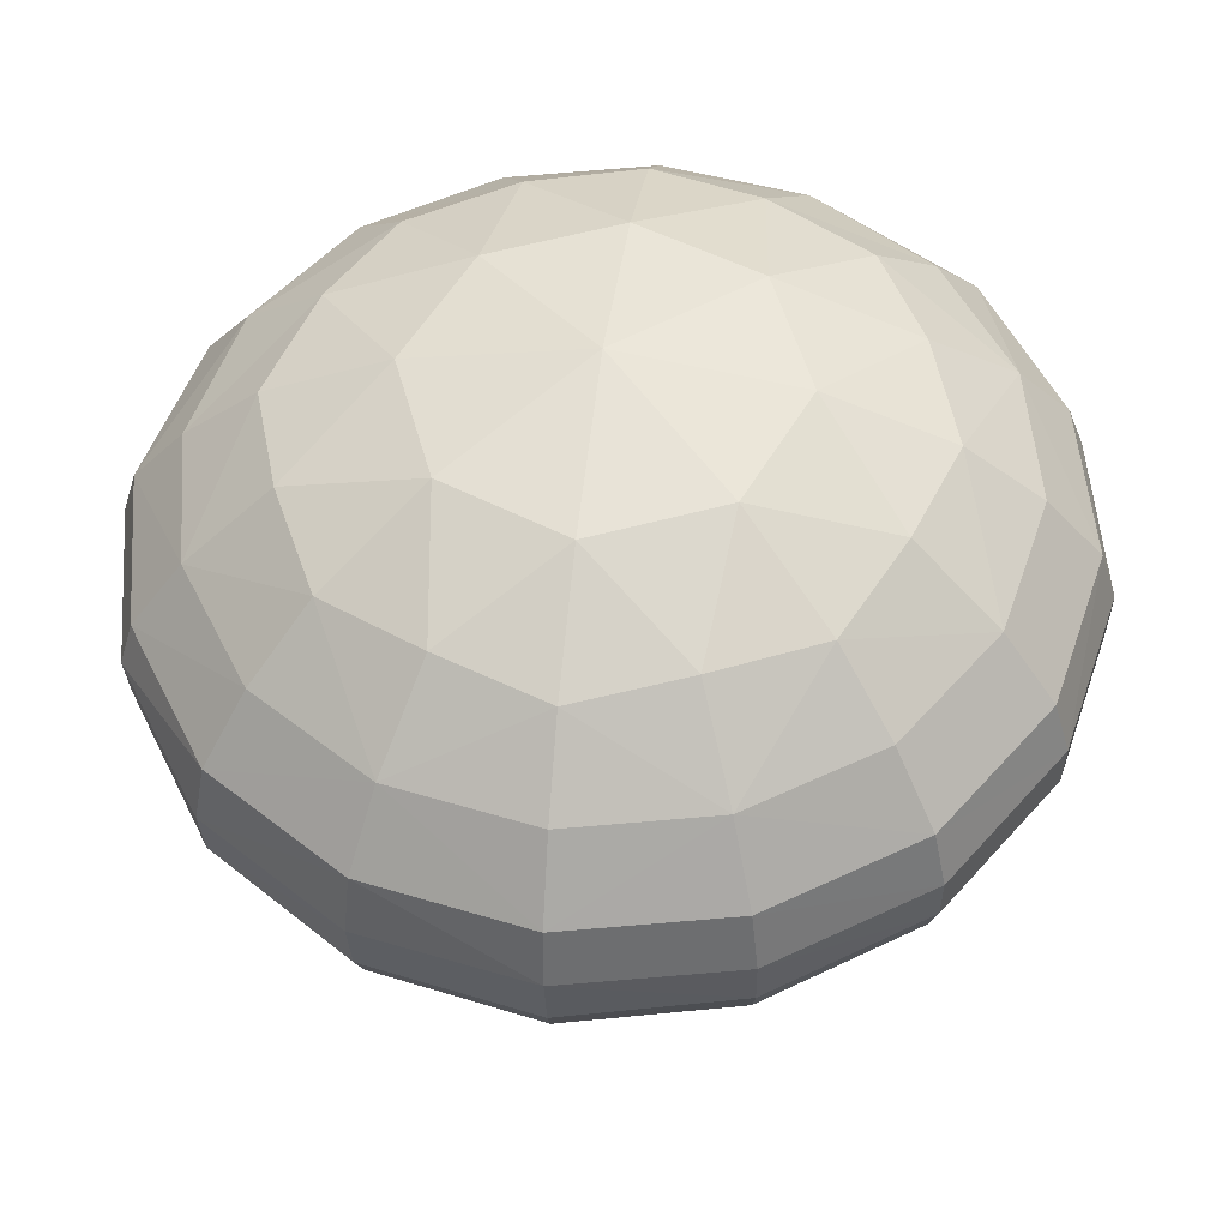
<metadata>
{"format":"obj","ext":"obj","renderer":"f3d","projection":"perspective","resolution":1024,"background":"white","views":[{"elev":63.9,"azim":-98.7,"up":"+Y"}]}
</metadata>
<code>
o rg_30_0
v 0.6319 0.6144 0.457
v 0.6487 0.6787 0.4591
v 0.426 0.6951 0.6404
v 0.4412 0.7515 0.6434
v 0.6487 0.6787 0.4591
v 0.775 0.6078 0.2092
v 0.7568 0.545 0.2081
v 0.7948 0.602 -0.07124
v 0.7768 0.5356 -0.07094
v 0.513 1.038 0.3002
v 0.4249 0.9363 0.5442
v 0.6007 0.8977 0.389
v 0.4452 0.8299 0.6202
v 0.6459 0.7647 0.4427
v 0.4412 0.7515 0.6434
v 0.7685 0.7128 0.2022
v 0.7873 0.7066 -0.06813
v 0.7244 0.8642 -0.05793
v 0.7078 0.8682 0.1786
v 0.6131 1.004 0.1455
v 0.6074 1.019 -0.04108
v 0.4419 1.13 0.09108
v 0.3868 1.049 0.4383
v 0.3086 1.157 0.2634
v 0.1635 0.7239 0.7246
v 0.1778 0.7896 0.7281
v 0.1917 0.8697 0.702
v 0.2033 0.9811 0.6158
v 0.2095 1.099 0.4734
v 0.2018 1.179 0.2763
v 0.1842 1.232 0.01319
v 0.4292 1.133 -0.01783
v -0.2525 0.8681 -0.6156
v -0.4608 0.907 -0.4317
v -0.422 0.9959 -0.4163
v -0.5876 0.9382 -0.1825
v -0.5443 1.021 -0.1758
v -0.3333 1.09 -0.3626
v -0.4404 1.111 -0.1521
v -0.3061 1.188 -0.1191
v -0.2004 1.181 -0.2737
v -0.0992 1.239 -0.06465
v 0.03394 1.212 -0.2369
v -0.07979 1.143 -0.4119
v -0.1576 1.055 -0.5177
v -0.221 0.9562 -0.5937
v -0.599 0.8428 -0.1812
v -0.6186 0.8583 0.09676
v -0.6073 0.9411 0.09737
v -0.5634 1.024 0.09456
v -0.457 1.115 0.08437
v -0.2949 1.2 0.06758
v -0.08662 1.236 0.04426
v 0.1842 1.232 0.01319
v 0.1408 1.191 -0.2498
v 0.103 1.12 -0.4469
v 0.06392 1.01 -0.5893
v 0.03217 0.9105 -0.6756
v 0.01001 0.8404 -0.7005
v -0.005006 0.7799 -0.6959
v -0.2661 0.7917 -0.6115
v -0.473 0.818 -0.4286
v -0.08076 0.1605 -0.1234
v -0.1542 0.1625 -0.02869
v -0.06843 0.2521 -0.1046
v -0.132 0.2543 -0.02332
v -0.1904 0.07667 -0.03944
v -0.09841 0.07606 -0.1569
v -0.2193 0 -0.04798
v -0.1126 0 -0.1835
v 0.05854 0 -0.204
v 0.04859 0.07173 -0.1747
v 0.03541 0.1471 -0.1382
v 0.03248 0.2377 -0.1179
v 0.03901 0.3256 -0.1237
v -0.06862 0.3426 -0.1098
v -0.1356 0.3452 -0.02576
v 0.03248 0.2377 -0.1179
v 0.1121 0.2194 -0.05531
v 0.03541 0.1471 -0.1382
v 0.1268 0.13 -0.06605
v 0.1648 0.06624 -0.08314
v 0.04859 0.07173 -0.1747
v 0.05854 0 -0.204
v 0.1941 0 -0.09731
v 0.2144 -0 0.07441
v 0.1816 0.06282 0.06593
v 0.1386 0.1194 0.05519
v 0.1225 0.2079 0.05
v 0.1353 0.2908 0.05219
v 0.1236 0.3042 -0.05683
v 0.03901 0.3256 -0.1237
v -0.1202 0.2521 0.07899
v -0.132 0.2543 -0.02332
v -0.1405 0.1605 0.0887
v -0.1542 0.1625 -0.02869
v -0.1904 0.07667 -0.03944
v -0.173 0.07606 0.1079
v -0.1356 0.3452 -0.02576
v -0.123 0.3426 0.08333
v -0.0384 0.3256 0.1514
v -0.04096 0.2377 0.1431
v -0.04908 0.1471 0.1619
v -0.0569 0.07173 0.1999
v -0.06361 -0 0.2301
v -0.199 -0 0.1233
v -0.2193 0 -0.04798
v -0.0569 0.07173 0.1999
v 0.08998 0.06624 0.1825
v -0.04908 0.1471 0.1619
v 0.06648 0.13 0.148
v 0.05952 0.2194 0.1313
v -0.04096 0.2377 0.1431
v -0.0384 0.3256 0.1514
v 0.06856 0.3042 0.1385
v 0.1353 0.2908 0.05219
v 0.1225 0.2079 0.05
v 0.1386 0.1194 0.05519
v 0.1816 0.06282 0.06593
v 0.2144 -0 0.07441
v 0.1076 -0 0.2098
v -0.06361 -0 0.2301
v 0.2477 1.169 -0.2627
v 0.2833 1.07 -0.4556
v 0.103 1.12 -0.4469
v 0.06392 1.01 -0.5893
v 0.2957 0.9632 -0.5724
v 0.2974 0.8597 -0.6562
v 0.03217 0.9105 -0.6756
v 0.2853 0.7855 -0.6807
v 0.01001 0.8404 -0.7005
v 0.4376 1.053 -0.3505
v 0.502 0.9215 -0.4632
v 0.5331 0.8018 -0.5313
v 0.2853 0.7855 -0.6807
v 0.5306 0.7182 -0.5515
v 0.7072 0.7494 -0.3265
v 0.712 0.6504 -0.3392
v 0.6945 0.5772 -0.3374
v 0.5135 0.6536 -0.5483
v 0.2705 0.7274 -0.6765
v -0.005006 0.7799 -0.6959
v 0.4166 1.136 -0.1268
v 0.5703 1.012 -0.2246
v 0.6542 0.8857 -0.284
v 0.7768 0.5356 -0.07094
v 0.7948 0.602 -0.07124
v 0.7873 0.7066 -0.06813
v 0.7244 0.8642 -0.05793
v 0.6074 1.019 -0.04108
v 0.4292 1.133 -0.01783
v 0.1842 1.232 0.01319
v 0.1408 1.191 -0.2498
v 0.379 0.5928 -0.003907
v 0.5282 0.5809 -0.04768
v 0.3822 0.594 0.1088
v 0.5311 0.6063 0.1498
v 0.5842 0.5122 -0.05506
v 0.5866 0.5401 0.1654
v 0.6024 0.4608 0.1701
v 0.599 0.4487 -0.05201
v 0.6504 0.4553 0.1831
v 0.6542 0.4457 -0.05848
v 0.6962 0.4763 0.1949
v 0.7071 0.4702 -0.0655
v 0.7448 0.499 -0.0691
v 0.7311 0.5072 0.2035
v 0.7768 0.5356 -0.07094
v 0.7568 0.545 0.2081
v 0.5135 0.6536 -0.5483
v 0.6945 0.5772 -0.3374
v 0.4916 0.6017 -0.5321
v 0.6658 0.5328 -0.3287
v 0.4646 0.5578 -0.5064
v 0.6303 0.4953 -0.3123
v 0.4261 0.5255 -0.4654
v 0.5785 0.4703 -0.2855
v 0.5248 0.4696 -0.2574
v 0.3866 0.5224 -0.421
v 0.5097 0.5233 -0.2532
v 0.3755 0.5861 -0.4101
v 0.34 0.647 -0.3682
v 0.4532 0.5786 -0.2212
v 0.3356 0.6016 -0.1294
v 0.2507 0.6222 -0.2276
v 0.0138 0.6702 -0.2924
v -0.1074 0.6918 -0.2516
v 0.006044 0.7526 -0.4616
v -0.168 0.7634 -0.3737
v -0.1986 0.7046 -0.4565
v -0.003419 0.7016 -0.5225
v -0.01074 0.6308 -0.5464
v -0.2169 0.6448 -0.4827
v -0.01325 0.6425 -0.6006
v -0.2389 0.6649 -0.529
v -0.01227 0.6833 -0.6489
v -0.2554 0.7083 -0.5693
v -0.2655 0.7443 -0.5965
v -0.01013 0.7232 -0.6803
v -0.2661 0.7917 -0.6115
v -0.005006 0.7799 -0.6959
v -0.2083 0.7126 -0.1701
v -0.3122 0.789 -0.2581
v -0.1074 0.6918 -0.2516
v -0.168 0.7634 -0.3737
v -0.1986 0.7046 -0.4565
v -0.3564 0.7266 -0.3217
v -0.3785 0.6577 -0.3364
v -0.2169 0.6448 -0.4827
v -0.417 0.6791 -0.369
v -0.2389 0.6649 -0.529
v -0.4479 0.7273 -0.3977
v -0.2554 0.7083 -0.5693
v -0.467 0.7663 -0.4172
v -0.2655 0.7443 -0.5965
v -0.473 0.818 -0.4286
v -0.2661 0.7917 -0.6115
v -0.005006 0.7799 -0.6959
v 0.2705 0.7274 -0.6765
v -0.01013 0.7232 -0.6803
v 0.2534 0.6661 -0.6602
v 0.2383 0.6227 -0.629
v -0.01227 0.6833 -0.6489
v -0.01325 0.6425 -0.6006
v 0.2189 0.587 -0.5799
v -0.01074 0.6308 -0.5464
v 0.2004 0.5835 -0.5263
v 0.1958 0.6598 -0.5094
v -0.003419 0.7016 -0.5225
v 0.1799 0.7186 -0.4567
v 0.006044 0.7526 -0.4616
v 0.1387 0.6451 -0.2883
v 0.0138 0.6702 -0.2924
v -0.599 0.8428 -0.1812
v -0.473 0.818 -0.4286
v -0.5909 0.7919 -0.1767
v -0.467 0.7663 -0.4172
v -0.566 0.7482 -0.1684
v -0.4479 0.7273 -0.3977
v -0.5263 0.7035 -0.1557
v -0.417 0.6791 -0.369
v -0.3785 0.6577 -0.3364
v -0.4787 0.6812 -0.141
v -0.3564 0.7266 -0.3217
v -0.4578 0.7479 -0.135
v -0.403 0.7968 -0.1189
v -0.3122 0.789 -0.2581
v -0.2699 0.7233 -0.07924
v -0.2083 0.7126 -0.1701
v 0.1635 0.7239 0.7246
v -0.1112 0.7598 0.704
v 0.1521 0.6646 0.7076
v -0.1156 0.6981 0.6877
v 0.1416 0.618 0.6754
v -0.1131 0.6519 0.6569
v 0.1295 0.5815 0.6231
v -0.1047 0.6118 0.608
v 0.1189 0.5738 0.5651
v -0.09267 0.6036 0.5531
v 0.1162 0.6442 0.5442
v -0.0865 0.6782 0.53
v -0.07167 0.7321 0.4721
v 0.1087 0.7005 0.4851
v -0.03712 0.6747 0.3359
v 0.08955 0.6501 0.3444
v 0.6945 0.5772 -0.3374
v 0.7768 0.5356 -0.07094
v 0.6658 0.5328 -0.3287
v 0.7448 0.499 -0.0691
v 0.6303 0.4953 -0.3123
v 0.7071 0.4702 -0.0655
v 0.5785 0.4703 -0.2855
v 0.6542 0.4457 -0.05848
v 0.5248 0.4696 -0.2574
v 0.599 0.4487 -0.05201
v 0.5842 0.5122 -0.05506
v 0.5097 0.5233 -0.2532
v 0.5282 0.5809 -0.04768
v 0.4532 0.5786 -0.2212
v 0.3356 0.6016 -0.1294
v 0.379 0.5928 -0.003907
v -0.3558 0.8139 0.5744
v -0.5359 0.8512 0.3628
v -0.3537 0.7589 0.5614
v -0.5293 0.7972 0.3549
v -0.3399 0.7167 0.5369
v -0.5072 0.7594 0.3398
v -0.4729 0.7134 0.3177
v -0.3163 0.6721 0.4987
v -0.4304 0.6904 0.2916
v -0.2862 0.6562 0.4549
v -0.2663 0.7251 0.4325
v -0.4001 0.757 0.2738
v -0.2256 0.7714 0.3815
v -0.3415 0.7906 0.2394
v -0.2275 0.7113 0.1729
v -0.1455 0.6964 0.2724
v 0.3151 0.6066 0.2232
v 0.4335 0.6466 0.3134
v 0.2128 0.6243 0.3067
v 0.285 0.6712 0.4315
v 0.4795 0.5804 0.3493
v 0.3135 0.6193 0.4818
v 0.3231 0.5407 0.499
v 0.4924 0.5083 0.3604
v 0.5361 0.5074 0.3948
v 0.3544 0.5509 0.5503
v 0.5781 0.5339 0.4263
v 0.3853 0.5917 0.5968
v 0.6089 0.5668 0.4463
v 0.4079 0.6403 0.6254
v 0.6319 0.6144 0.457
v 0.426 0.6951 0.6404
v -0.5359 0.8512 0.3628
v -0.6186 0.8583 0.09676
v -0.5293 0.7972 0.3549
v -0.6101 0.8044 0.09499
v -0.5843 0.7614 0.09157
v -0.5072 0.7594 0.3398
v -0.4729 0.7134 0.3177
v -0.5438 0.7119 0.08717
v -0.4304 0.6904 0.2916
v -0.4944 0.689 0.08119
v -0.4001 0.757 0.2738
v -0.4667 0.7632 0.07454
v -0.4041 0.8028 0.06404
v -0.3415 0.7906 0.2394
v -0.2709 0.7226 0.04945
v -0.2275 0.7113 0.1729
v -0.6186 0.8583 0.09676
v -0.599 0.8428 -0.1812
v -0.6101 0.8044 0.09499
v -0.5909 0.7919 -0.1767
v -0.5843 0.7614 0.09157
v -0.566 0.7482 -0.1684
v -0.5263 0.7035 -0.1557
v -0.5438 0.7119 0.08717
v -0.4944 0.689 0.08119
v -0.4787 0.6812 -0.141
v -0.4667 0.7632 0.07454
v -0.4578 0.7479 -0.135
v -0.403 0.7968 -0.1189
v -0.4041 0.8028 0.06404
v -0.2699 0.7233 -0.07924
v -0.2709 0.7226 0.04945
v 0.2128 0.6243 0.3067
v 0.285 0.6712 0.4315
v 0.08955 0.6501 0.3444
v 0.1087 0.7005 0.4851
v 0.3135 0.6193 0.4818
v 0.1162 0.6442 0.5442
v 0.1189 0.5738 0.5651
v 0.3231 0.5407 0.499
v 0.1295 0.5815 0.6231
v 0.3544 0.5509 0.5503
v 0.1416 0.618 0.6754
v 0.3853 0.5917 0.5968
v 0.1521 0.6646 0.7076
v 0.4079 0.6403 0.6254
v 0.426 0.6951 0.6404
v 0.1635 0.7239 0.7246
v 0.3151 0.6066 0.2232
v 0.3822 0.594 0.1088
v 0.4335 0.6466 0.3134
v 0.5311 0.6063 0.1498
v 0.5866 0.5401 0.1654
v 0.4795 0.5804 0.3493
v 0.4924 0.5083 0.3604
v 0.6024 0.4608 0.1701
v 0.5361 0.5074 0.3948
v 0.6504 0.4553 0.1831
v 0.6962 0.4763 0.1949
v 0.5781 0.5339 0.4263
v 0.7311 0.5072 0.2035
v 0.6089 0.5668 0.4463
v 0.7568 0.545 0.2081
v 0.6319 0.6144 0.457
v -0.1112 0.7598 0.704
v -0.3558 0.8139 0.5744
v -0.1156 0.6981 0.6877
v -0.3537 0.7589 0.5614
v -0.1131 0.6519 0.6569
v -0.3399 0.7167 0.5369
v -0.3163 0.6721 0.4987
v -0.1047 0.6118 0.608
v -0.2862 0.6562 0.4549
v -0.09267 0.6036 0.5531
v -0.2663 0.7251 0.4325
v -0.0865 0.6782 0.53
v -0.07167 0.7321 0.4721
v -0.2256 0.7714 0.3815
v -0.03712 0.6747 0.3359
v -0.1455 0.6964 0.2724
v 0.2705 0.7274 -0.6765
v 0.5135 0.6536 -0.5483
v 0.2534 0.6661 -0.6602
v 0.4916 0.6017 -0.5321
v 0.2383 0.6227 -0.629
v 0.4646 0.5578 -0.5064
v 0.4261 0.5255 -0.4654
v 0.2189 0.587 -0.5799
v 0.3866 0.5224 -0.421
v 0.2004 0.5835 -0.5263
v 0.3755 0.5861 -0.4101
v 0.1958 0.6598 -0.5094
v 0.1799 0.7186 -0.4567
v 0.34 0.647 -0.3682
v 0.1387 0.6451 -0.2883
v 0.2507 0.6222 -0.2276
v -0.6186 0.8583 0.09676
v -0.5359 0.8512 0.3628
v -0.6073 0.9411 0.09737
v -0.5241 0.926 0.3651
v -0.5634 1.024 0.09456
v -0.4831 1.009 0.353
v -0.457 1.115 0.08437
v -0.3869 1.1 0.3104
v -0.2633 1.179 0.2511
v -0.2949 1.2 0.06758
v -0.07399 1.234 0.1532
v -0.08662 1.236 0.04426
v 0.1842 1.232 0.01319
v 0.09487 1.2 0.2892
v 0.2018 1.179 0.2763
v 0.2095 1.099 0.4734
v -0.3092 0.9732 0.5578
v -0.02851 1.028 0.5989
v -0.2348 1.07 0.4897
v 0.02369 1.122 0.4821
v -0.125 1.166 0.377
v -0.3432 0.8888 0.5778
v -0.3558 0.8139 0.5744
v 0.2033 0.9811 0.6158
v -0.07319 0.9249 0.6826
v 0.1917 0.8697 0.702
v 0.1778 0.7896 0.7281
v -0.0978 0.8351 0.7076
v 0.1635 0.7239 0.7246
v -0.1112 0.7598 0.704
v -0.06092 0.5516 0.1441
v -0.007753 0.5409 0.1869
v -0.1455 0.6964 0.2724
v -0.03712 0.6747 0.3359
v -0.1221 0.5638 0.03278
v -0.1142 0.5622 0.1014
v -0.2709 0.7226 0.04945
v -0.2275 0.7113 0.1729
v 0.1687 0.5055 0.1165
v 0.2106 0.4971 0.06227
v 0.3151 0.6066 0.2232
v 0.3822 0.594 0.1088
v 0.05946 0.5274 0.1789
v 0.1267 0.5139 0.1707
v 0.08955 0.6501 0.3444
v 0.2128 0.6243 0.3067
v 0.2128 0.6243 0.3067
v 0.1267 0.5139 0.1707
v 0.3151 0.6066 0.2232
v 0.1687 0.5055 0.1165
v -0.2699 0.7233 -0.07924
v -0.13 0.5654 -0.03577
v -0.2709 0.7226 0.04945
v -0.1221 0.5638 0.03278
v -0.2275 0.7113 0.1729
v -0.1142 0.5622 0.1014
v -0.1455 0.6964 0.2724
v -0.06092 0.5516 0.1441
v -0.03712 0.6747 0.3359
v -0.007753 0.5409 0.1869
v 0.08955 0.6501 0.3444
v 0.05946 0.5274 0.1789
v 0.01599 0.5516 -0.1292
v 0.0138 0.6702 -0.2924
v 0.0837 0.5409 -0.138
v 0.1387 0.6451 -0.2883
v -0.09419 0.5638 -0.08089
v -0.2083 0.7126 -0.1701
v -0.05165 0.5622 -0.1205
v -0.1074 0.6918 -0.2516
v 0.2017 0.5055 0.003541
v 0.379 0.5928 -0.003907
v 0.2106 0.4971 0.06227
v 0.3822 0.594 0.1088
v 0.1369 0.5274 -0.09596
v 0.2507 0.6222 -0.2276
v 0.19 0.5139 -0.05396
v 0.3356 0.6016 -0.1294
v 0.3356 0.6016 -0.1294
v 0.379 0.5928 -0.003907
v 0.19 0.5139 -0.05396
v 0.2017 0.5055 0.003541
v -0.2699 0.7233 -0.07924
v -0.2083 0.7126 -0.1701
v -0.13 0.5654 -0.03577
v -0.09419 0.5638 -0.08089
v -0.1074 0.6918 -0.2516
v 0.0138 0.6702 -0.2924
v -0.05165 0.5622 -0.1205
v 0.01599 0.5516 -0.1292
v 0.1387 0.6451 -0.2883
v 0.2507 0.6222 -0.2276
v 0.0837 0.5409 -0.138
v 0.1369 0.5274 -0.09596
v -0.1356 0.3452 -0.02576
v -0.1043 0.4499 -0.02185
v -0.06862 0.3426 -0.1098
v -0.04664 0.4475 -0.08955
v 0.0525 0.4314 -0.104
v 0.03901 0.3256 -0.1237
v 0.0837 0.5409 -0.138
v 0.01599 0.5516 -0.1292
v -0.05165 0.5622 -0.1205
v -0.09419 0.5638 -0.08089
v -0.13 0.5654 -0.03577
v 0.0525 0.4314 -0.104
v 0.133 0.4103 -0.04285
v 0.03901 0.3256 -0.1237
v 0.1236 0.3042 -0.05683
v 0.147 0.3974 0.05036
v 0.1353 0.2908 0.05219
v 0.2106 0.4971 0.06227
v 0.2017 0.5055 0.003541
v 0.19 0.5139 -0.05396
v 0.1369 0.5274 -0.09596
v 0.0837 0.5409 -0.138
v 0.2106 0.4971 0.06227
v 0.1687 0.5055 0.1165
v 0.147 0.3974 0.05036
v 0.08388 0.4103 0.1315
v 0.1267 0.5139 0.1707
v 0.05946 0.5274 0.1789
v 0.1353 0.2908 0.05219
v 0.06856 0.3042 0.1385
v -0.0384 0.3256 0.1514
v -0.01667 0.4314 0.1416
v -0.007753 0.5409 0.1869
v -0.007753 0.5409 0.1869
v -0.06092 0.5516 0.1441
v -0.01667 0.4314 0.1416
v -0.09371 0.4475 0.07759
v -0.1142 0.5622 0.1014
v -0.1221 0.5638 0.03278
v -0.0384 0.3256 0.1514
v -0.123 0.3426 0.08333
v -0.1356 0.3452 -0.02576
v -0.1043 0.4499 -0.02185
v -0.13 0.5654 -0.03577
f 1 2 3
f 4 3 2
f 5 1 6
f 7 6 1
f 6 7 8
f 9 8 7
f 10 11 12
f 13 12 11
f 12 13 14
f 15 14 13
f 2 14 15
f 6 14 2
f 14 6 16
f 8 16 6
f 17 16 8
f 18 16 17
f 16 18 19
f 19 18 20
f 21 20 18
f 22 20 21
f 11 10 23
f 23 10 24
f 24 10 22
f 22 10 20
f 12 20 10
f 20 12 19
f 14 19 12
f 19 14 16
f 25 3 26
f 15 26 3
f 26 15 27
f 13 27 15
f 27 13 28
f 11 28 13
f 23 28 11
f 28 23 29
f 24 29 23
f 29 24 30
f 30 24 31
f 22 31 24
f 31 22 32
f 21 32 22
f 33 34 35
f 34 36 35
f 37 35 36
f 35 37 38
f 39 38 37
f 40 38 39
f 38 40 41
f 42 41 40
f 43 41 42
f 44 41 43
f 41 44 38
f 45 38 44
f 46 38 45
f 38 46 35
f 33 35 46
f 34 47 36
f 48 36 47
f 49 36 48
f 36 49 37
f 50 37 49
f 51 37 50
f 37 51 39
f 39 51 40
f 52 40 51
f 40 52 42
f 53 42 52
f 54 42 53
f 42 54 43
f 55 43 54
f 56 43 55
f 43 56 44
f 57 44 56
f 44 57 45
f 58 45 57
f 45 58 46
f 59 46 58
f 46 59 33
f 60 33 59
f 61 33 60
f 33 61 34
f 62 34 61
f 47 34 62
f 63 64 65
f 66 65 64
f 64 63 67
f 68 67 63
f 67 68 69
f 69 68 70
f 70 68 71
f 71 68 72
f 63 72 68
f 72 63 73
f 73 63 74
f 65 74 63
f 74 65 75
f 75 65 76
f 66 76 65
f 77 76 66
f 78 79 80
f 81 80 79
f 82 80 81
f 80 82 83
f 84 83 85
f 82 85 83
f 85 82 86
f 86 82 87
f 87 82 88
f 81 88 82
f 88 81 89
f 79 89 81
f 89 79 90
f 90 79 91
f 78 91 79
f 91 78 92
f 93 94 95
f 96 95 94
f 97 95 96
f 95 97 98
f 99 94 100
f 93 100 94
f 100 93 101
f 101 93 102
f 95 102 93
f 102 95 103
f 103 95 104
f 98 104 95
f 104 98 105
f 105 98 106
f 97 106 98
f 106 97 107
f 108 109 110
f 111 110 109
f 112 110 111
f 110 112 113
f 114 113 115
f 112 115 113
f 115 112 116
f 116 112 117
f 111 117 112
f 117 111 118
f 109 118 111
f 118 109 119
f 119 109 120
f 120 109 121
f 108 121 109
f 121 108 122
f 123 124 125
f 125 124 126
f 127 126 124
f 128 126 127
f 126 128 129
f 130 129 128
f 129 130 131
f 124 132 127
f 133 127 132
f 127 133 128
f 134 128 133
f 128 134 135
f 135 134 136
f 137 136 134
f 138 136 137
f 139 136 138
f 140 136 139
f 141 136 140
f 136 141 135
f 135 141 131
f 142 131 141
f 124 123 132
f 143 132 123
f 144 132 143
f 132 144 133
f 145 133 144
f 133 145 134
f 137 134 145
f 146 139 147
f 138 147 139
f 137 147 138
f 147 137 148
f 148 137 149
f 145 149 137
f 149 145 150
f 144 150 145
f 143 150 144
f 150 143 151
f 151 143 152
f 123 152 143
f 152 123 153
f 125 153 123
f 154 155 156
f 156 155 157
f 158 157 155
f 157 158 159
f 159 158 160
f 161 160 158
f 160 161 162
f 163 162 161
f 162 163 164
f 165 164 163
f 166 164 165
f 164 166 167
f 168 167 166
f 167 168 169
f 170 171 172
f 173 172 171
f 172 173 174
f 175 174 173
f 174 175 176
f 177 176 175
f 178 176 177
f 176 178 179
f 180 179 178
f 179 180 181
f 181 180 182
f 183 182 180
f 184 182 183
f 182 184 185
f 186 187 188
f 189 188 187
f 190 188 189
f 188 190 191
f 191 190 192
f 193 192 190
f 192 193 194
f 195 194 193
f 194 195 196
f 197 196 195
f 198 196 197
f 196 198 199
f 200 199 198
f 199 200 201
f 202 203 204
f 204 203 205
f 205 203 206
f 207 206 203
f 208 206 207
f 206 208 209
f 210 209 208
f 209 210 211
f 212 211 210
f 211 212 213
f 214 213 212
f 213 214 215
f 216 215 214
f 215 216 217
f 218 219 220
f 221 220 219
f 222 220 221
f 220 222 223
f 223 222 224
f 225 224 222
f 224 225 226
f 227 226 225
f 228 226 227
f 226 228 229
f 230 229 228
f 229 230 231
f 232 231 230
f 231 232 233
f 234 235 236
f 237 236 235
f 236 237 238
f 239 238 237
f 238 239 240
f 241 240 239
f 242 240 241
f 240 242 243
f 244 243 242
f 243 244 245
f 245 244 246
f 247 246 244
f 246 247 248
f 249 248 247
f 250 251 252
f 253 252 251
f 252 253 254
f 255 254 253
f 254 255 256
f 257 256 255
f 256 257 258
f 259 258 257
f 258 259 260
f 261 260 259
f 262 260 261
f 260 262 263
f 264 263 262
f 263 264 265
f 266 267 268
f 269 268 267
f 268 269 270
f 271 270 269
f 270 271 272
f 273 272 271
f 272 273 274
f 275 274 273
f 276 274 275
f 274 276 277
f 278 277 276
f 277 278 279
f 279 278 280
f 281 280 278
f 282 283 284
f 285 284 283
f 284 285 286
f 287 286 285
f 288 286 287
f 286 288 289
f 290 289 288
f 289 290 291
f 291 290 292
f 293 292 290
f 292 293 294
f 295 294 293
f 296 294 295
f 294 296 297
f 298 299 300
f 300 299 301
f 302 301 299
f 301 302 303
f 303 302 304
f 305 304 302
f 306 304 305
f 304 306 307
f 308 307 306
f 307 308 309
f 310 309 308
f 309 310 311
f 312 311 310
f 311 312 313
f 314 315 316
f 317 316 315
f 318 316 317
f 316 318 319
f 319 318 320
f 321 320 318
f 320 321 322
f 323 322 321
f 322 323 324
f 325 324 323
f 326 324 325
f 324 326 327
f 328 327 326
f 327 328 329
f 330 331 332
f 333 332 331
f 332 333 334
f 335 334 333
f 336 334 335
f 334 336 337
f 337 336 338
f 339 338 336
f 338 339 340
f 341 340 339
f 342 340 341
f 340 342 343
f 344 343 342
f 343 344 345
f 346 347 348
f 348 347 349
f 350 349 347
f 349 350 351
f 351 350 352
f 353 352 350
f 352 353 354
f 355 354 353
f 354 355 356
f 357 356 355
f 356 357 358
f 359 358 357
f 360 358 359
f 358 360 361
f 362 363 364
f 365 364 363
f 366 364 365
f 364 366 367
f 367 366 368
f 369 368 366
f 368 369 370
f 371 370 369
f 372 370 371
f 370 372 373
f 374 373 372
f 373 374 375
f 376 375 374
f 375 376 377
f 378 379 380
f 381 380 379
f 380 381 382
f 383 382 381
f 384 382 383
f 382 384 385
f 386 385 384
f 385 386 387
f 388 387 386
f 387 388 389
f 389 388 390
f 391 390 388
f 390 391 392
f 393 392 391
f 394 395 396
f 397 396 395
f 396 397 398
f 399 398 397
f 400 398 399
f 398 400 401
f 402 401 400
f 401 402 403
f 404 403 402
f 403 404 405
f 405 404 406
f 407 406 404
f 406 407 408
f 409 408 407
f 410 411 412
f 413 412 411
f 412 413 414
f 415 414 413
f 414 415 416
f 417 416 415
f 418 416 417
f 416 418 419
f 420 419 418
f 419 420 421
f 421 420 422
f 423 422 420
f 422 423 424
f 425 424 423
f 426 427 428
f 429 428 427
f 428 429 430
f 423 430 429
f 420 430 423
f 418 430 420
f 430 418 428
f 417 428 418
f 415 428 417
f 428 415 426
f 426 415 431
f 413 431 415
f 431 413 432
f 411 432 413
f 423 429 425
f 425 429 433
f 427 433 429
f 434 433 427
f 433 434 435
f 435 434 436
f 437 436 434
f 436 437 438
f 438 437 439
f 439 437 432
f 432 437 431
f 434 431 437
f 431 434 426
f 427 426 434
f 440 441 442
f 443 442 441
f 444 445 446
f 447 446 445
f 448 449 450
f 451 450 449
f 452 453 454
f 455 454 453
f 456 457 458
f 459 458 457
f 460 461 462
f 463 462 461
f 464 465 466
f 467 466 465
f 468 469 470
f 471 470 469
f 472 473 474
f 475 474 473
f 476 477 478
f 479 478 477
f 480 481 482
f 483 482 481
f 484 485 486
f 487 486 485
f 488 489 490
f 491 490 489
f 492 493 494
f 495 494 493
f 496 497 498
f 499 498 497
f 500 501 502
f 503 502 501
f 504 505 506
f 507 506 505
f 508 506 507
f 506 508 509
f 510 508 511
f 507 511 508
f 511 507 512
f 512 507 513
f 505 513 507
f 513 505 514
f 515 516 517
f 517 516 518
f 519 518 516
f 518 519 520
f 521 519 522
f 516 522 519
f 522 516 523
f 523 516 524
f 515 524 516
f 524 515 525
f 526 527 528
f 528 527 529
f 530 529 527
f 529 530 531
f 532 528 533
f 529 533 528
f 533 529 534
f 534 529 535
f 531 535 529
f 535 531 536
f 537 538 539
f 539 538 540
f 541 540 538
f 540 541 542
f 543 539 544
f 540 544 539
f 544 540 545
f 545 540 546
f 542 546 540
f 546 542 547

</code>
